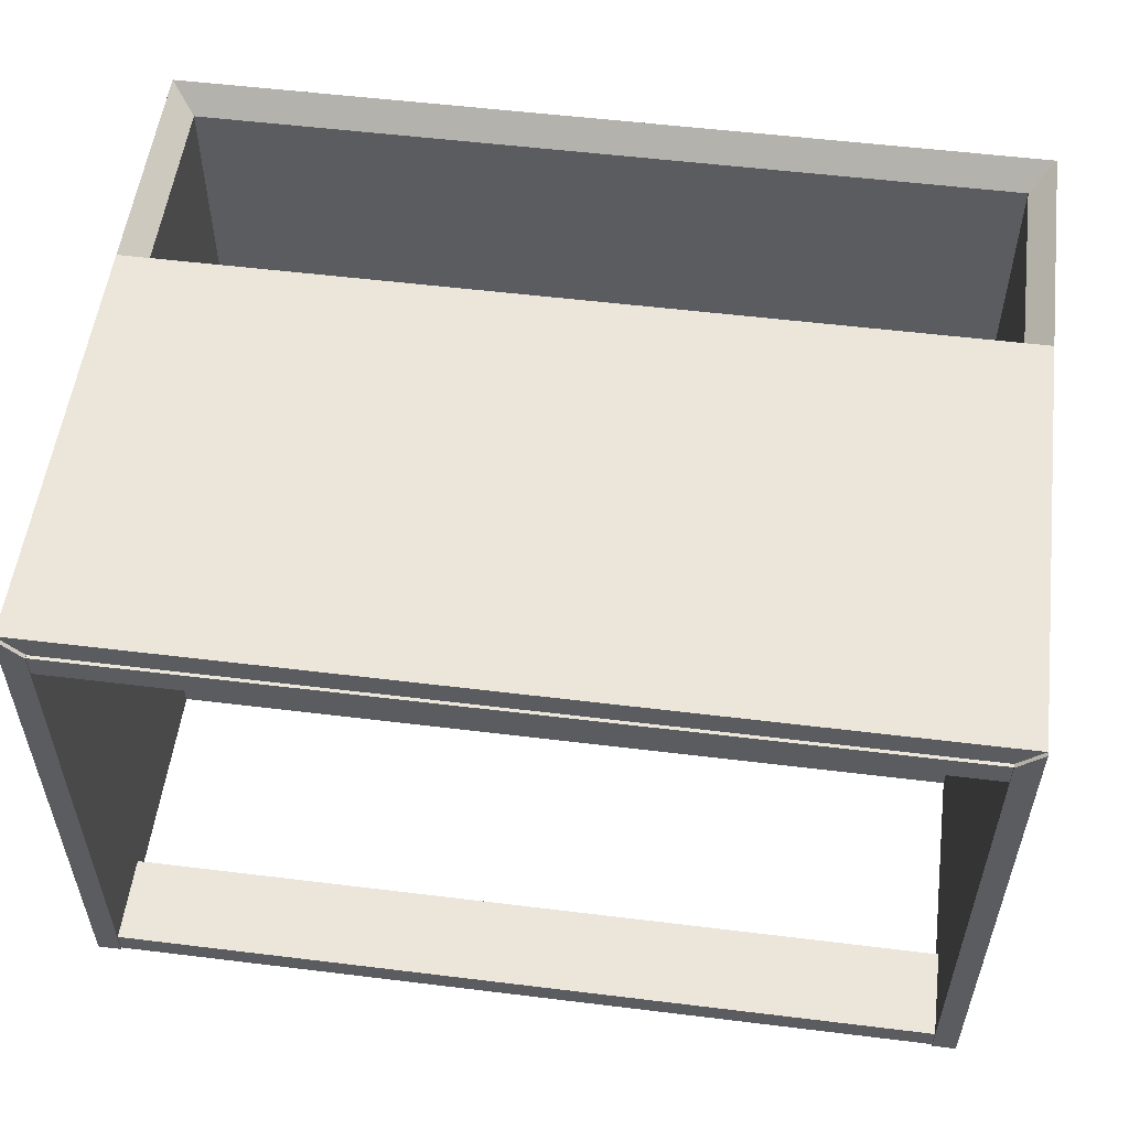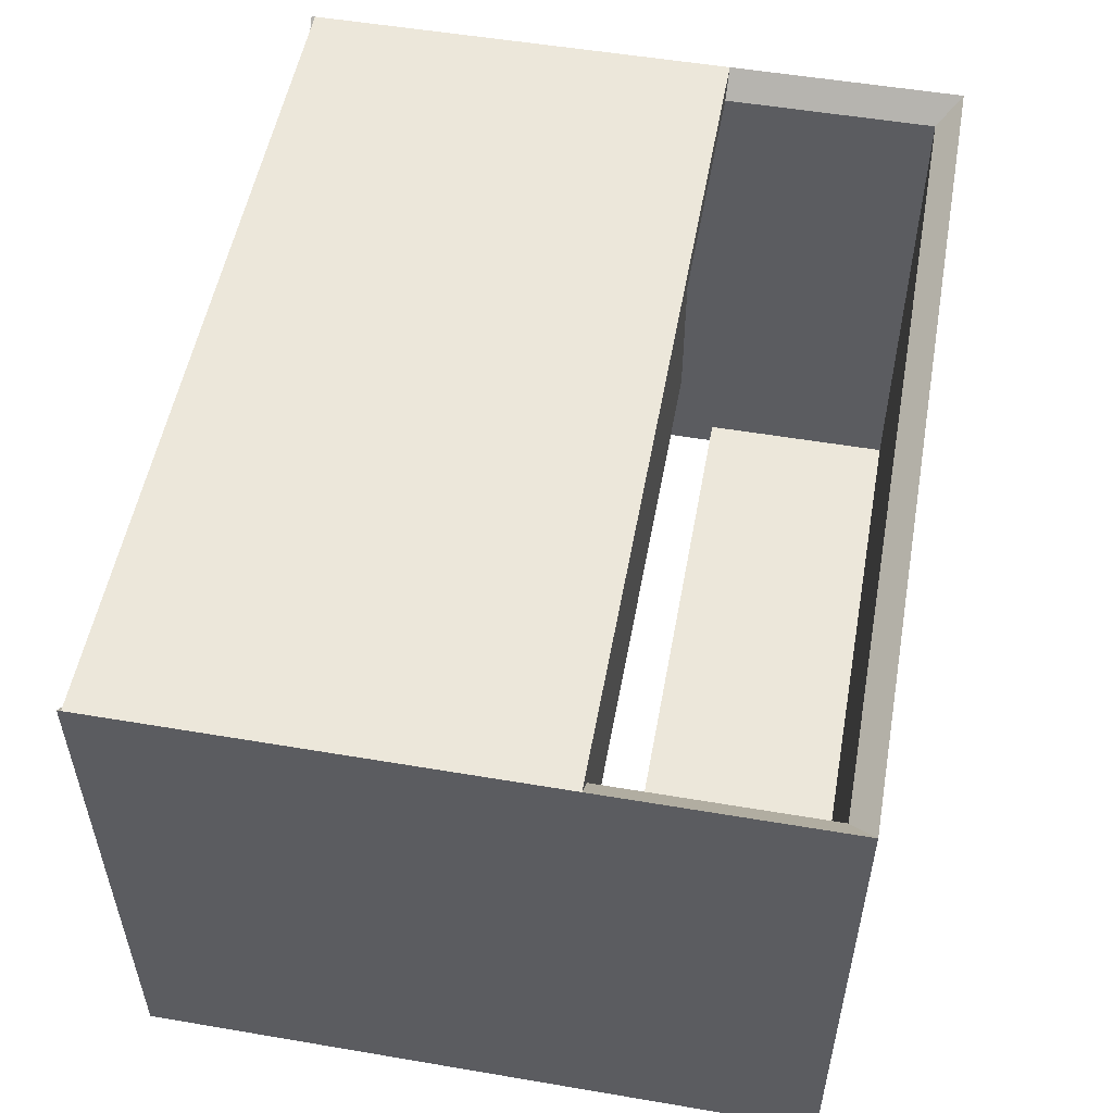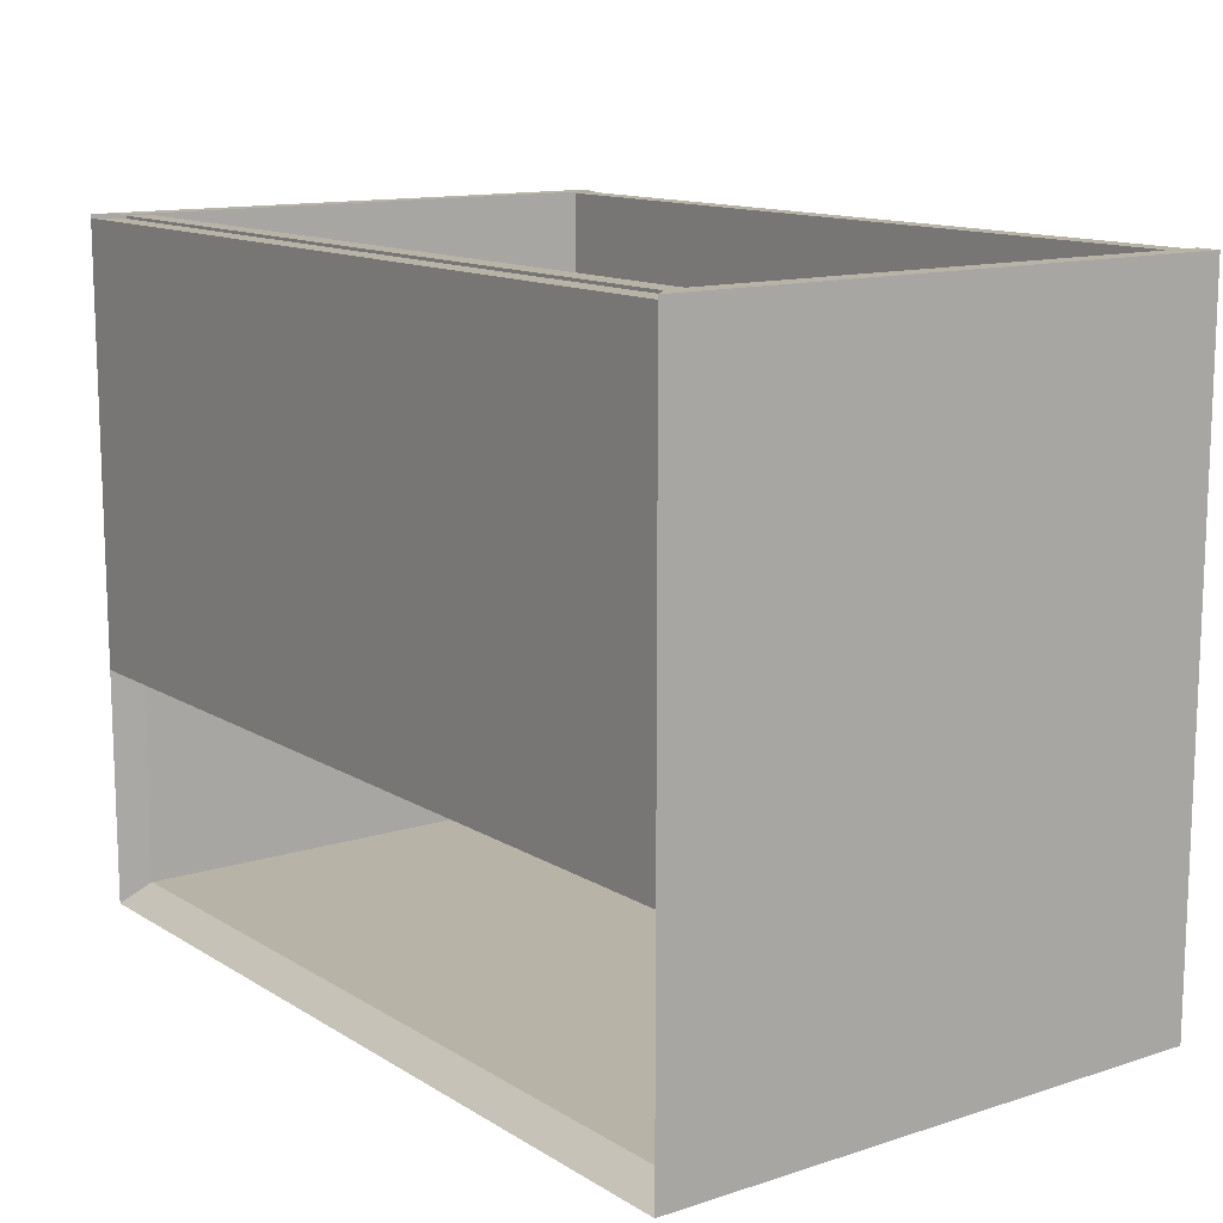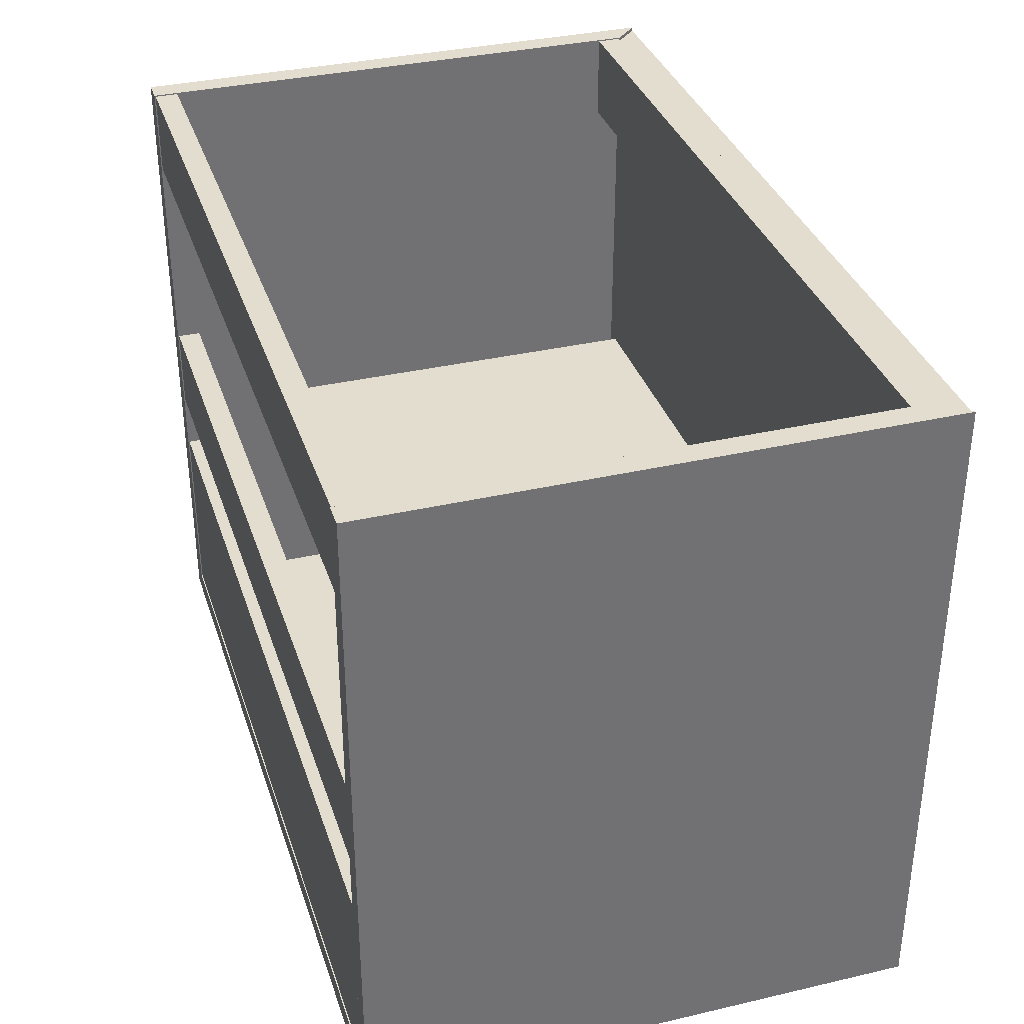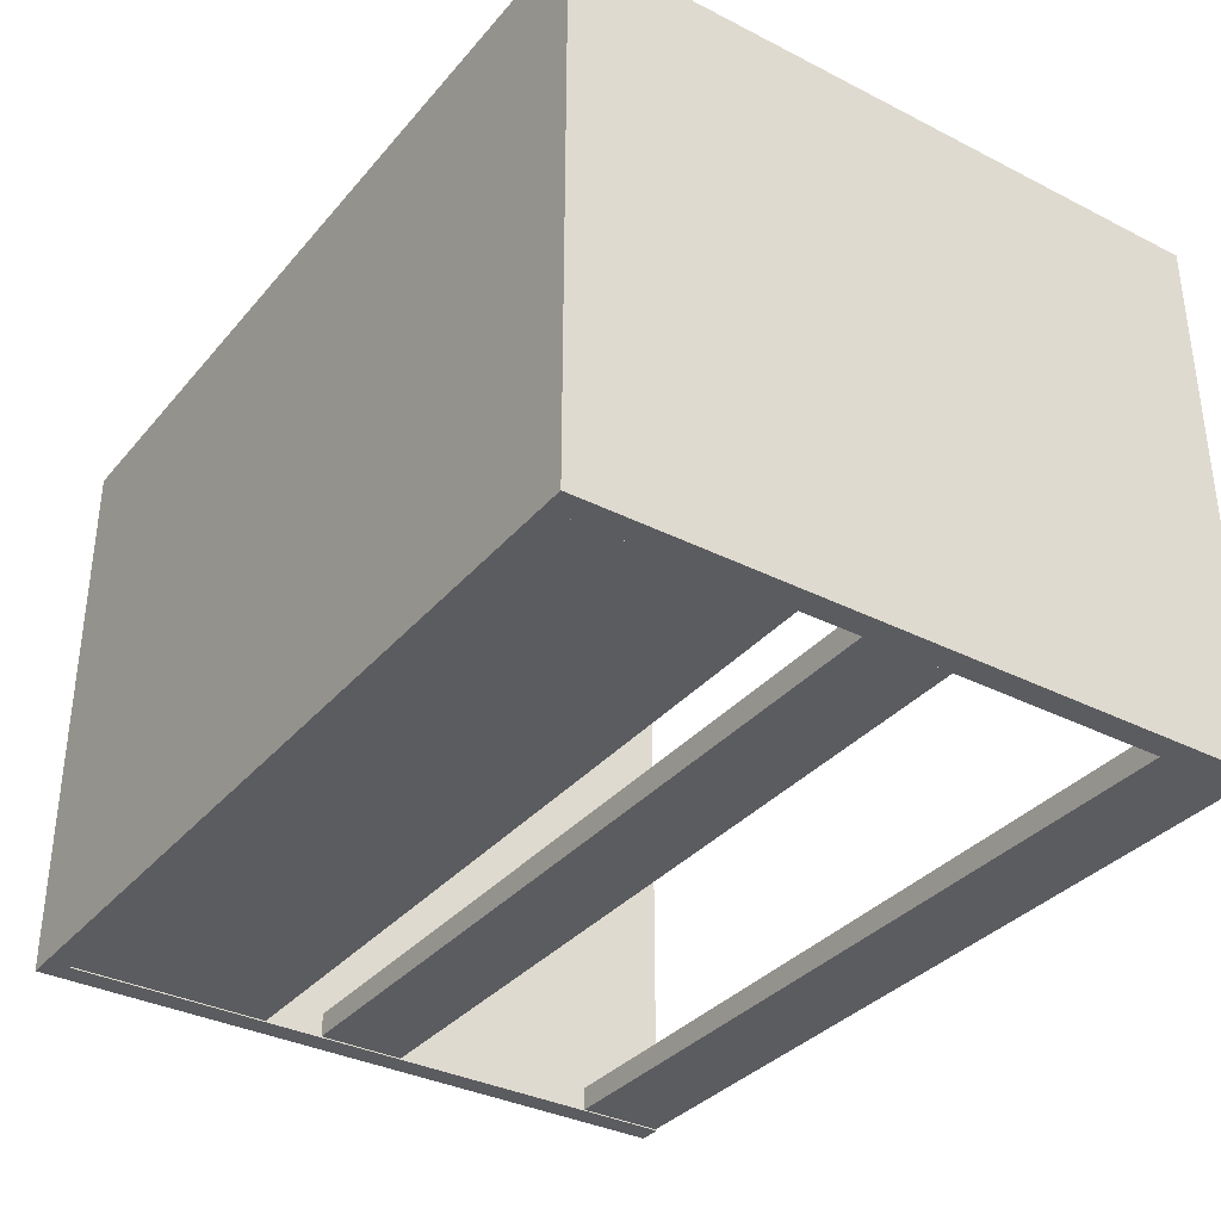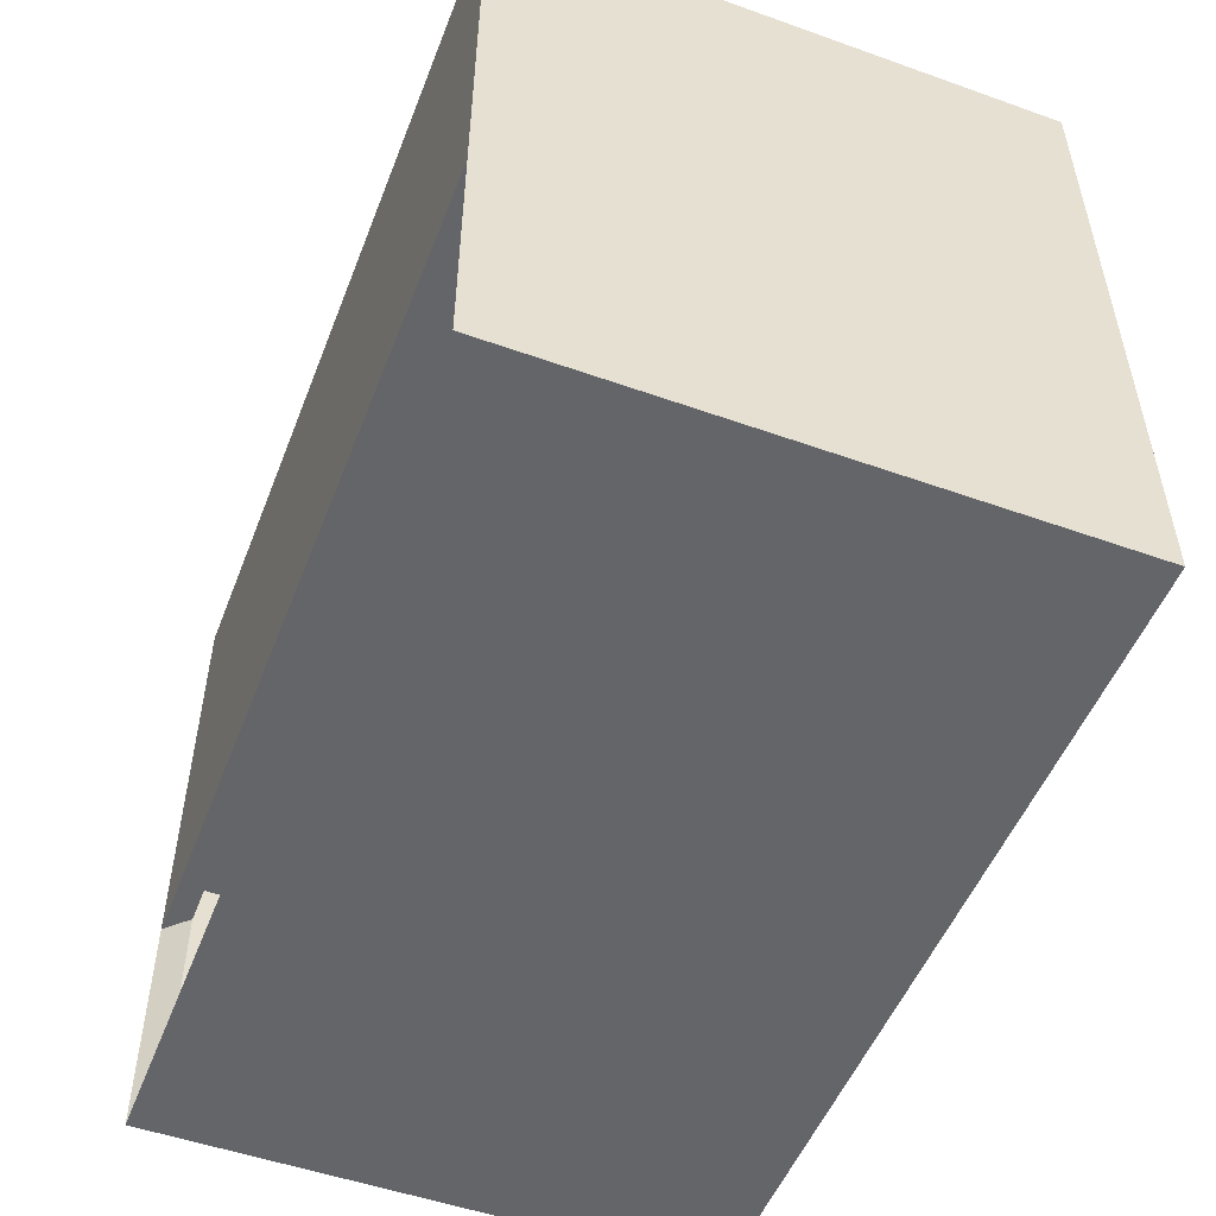
<metadata>
{"format":"obj","ext":"obj","renderer":"f3d","projection":"perspective","resolution":1024,"background":"white","views":[{"elev":54.4,"azim":-172.6,"up":"+Z"},{"elev":53.1,"azim":-79.7,"up":"+Z"},{"elev":12.8,"azim":53.7,"up":"+Y"},{"elev":34.9,"azim":-107.2,"up":"+Y"},{"elev":-34.7,"azim":55.8,"up":"+Z"},{"elev":-51.6,"azim":68.9,"up":"+Y"}]}
</metadata>
<code>
g Sólido1
v 19 0 0
v 0 19 0
v 19 540 0
v 0 540 0
v 0 19 431
v 0 540 431
v 19 0 450
v 19 540 450
f 7 5 1
f 1 5 2
f 1 2 3
f 3 2 4
f 2 5 4
f 4 5 6
f 7 8 5
f 5 8 6
f 8 3 6
f 6 3 4
f 7 1 8
f 8 1 3
g Sólido1:1
v -679 -0 0
v -660 19 0
v -660 540 0
v -679 540 0
v -660 19 431
v -660 540 431
v -679 -0 450
v -679 540 450
f 15 9 13
f 13 9 10
f 9 12 10
f 10 12 11
f 13 10 14
f 14 10 11
f 15 13 16
f 16 13 14
f 16 14 12
f 12 14 11
f 16 12 15
f 15 12 9
g Sólido1:2
v -660 469 411
v -660 469 430
v -660 539 411
v -660 539 430
v 0 469 411
v 0 469 430
v 0 539 411
v 0 539 430
f 17 21 18
f 18 21 22
f 19 17 20
f 20 17 18
f 23 19 24
f 24 19 20
f 21 23 22
f 22 23 24
f 24 20 22
f 22 20 18
f 21 17 23
f 23 17 19
g Sólido1:3
v -660 469 1
v -660 469 20
v -660 539 1
v -660 539 20
v 0 469 1
v 0 469 20
v 0 539 1
v 0 539 20
f 25 29 26
f 26 29 30
f 27 25 28
f 28 25 26
f 31 27 32
f 32 27 28
f 29 31 30
f 30 31 32
f 32 28 30
f 30 28 26
f 29 25 31
f 31 25 27
g Sólido1:4
v -679 -0 0
v -679 -0 450
v -660 19 0
v -660 19 431
v 0 19 0
v 0 19 431
v 19 -0 0
v 19 -0 450
f 34 40 36
f 36 40 38
f 38 37 36
f 36 37 35
f 40 39 38
f 38 39 37
f 34 36 33
f 33 36 35
f 35 37 33
f 33 37 39
f 39 40 33
f 33 40 34
g Sólido1:5
v -660 227 1
v -660 227 20
v -660 297 1
v -660 297 20
v 0 227 1
v 0 227 20
v 0 297 1
v 0 297 20
f 41 45 42
f 42 45 46
f 43 41 44
f 44 41 42
f 47 43 48
f 48 43 44
f 45 47 46
f 46 47 48
f 48 44 46
f 46 44 42
f 45 41 47
f 47 41 43
g Sólido1:6
v -679 190 450
v 19 190 450
v -679 537 450
v 19 537 450
v -660 190 431
v 0 190 431
v -660 537 431
v 0 537 431
f 53 49 55
f 55 49 51
f 50 54 52
f 52 54 56
f 51 52 55
f 55 52 56
f 55 56 53
f 53 56 54
f 53 54 49
f 49 54 50
f 49 50 51
f 51 50 52
g Sólido1:7
v -12 210 93
v -648 210 93
v -12 226 93
v -648 226 93
v -12 210 431
v -648 210 431
v -12 226 431
v -648 226 431
f 62 61 64
f 64 61 63
f 58 62 60
f 60 62 64
f 57 58 59
f 59 58 60
f 61 57 63
f 63 57 59
f 59 60 63
f 63 60 64
f 61 62 57
f 57 62 58
g Sólido1:8
v -660 19 1
v -660 19 20
v -660 179 1
v -660 179 20
v 0 19 1
v 0 19 20
v 0 179 1
v 0 179 20
f 65 69 66
f 66 69 70
f 67 65 68
f 68 65 66
f 71 67 72
f 72 67 68
f 69 71 70
f 70 71 72
f 72 68 70
f 70 68 66
f 69 65 71
f 71 65 67

</code>
